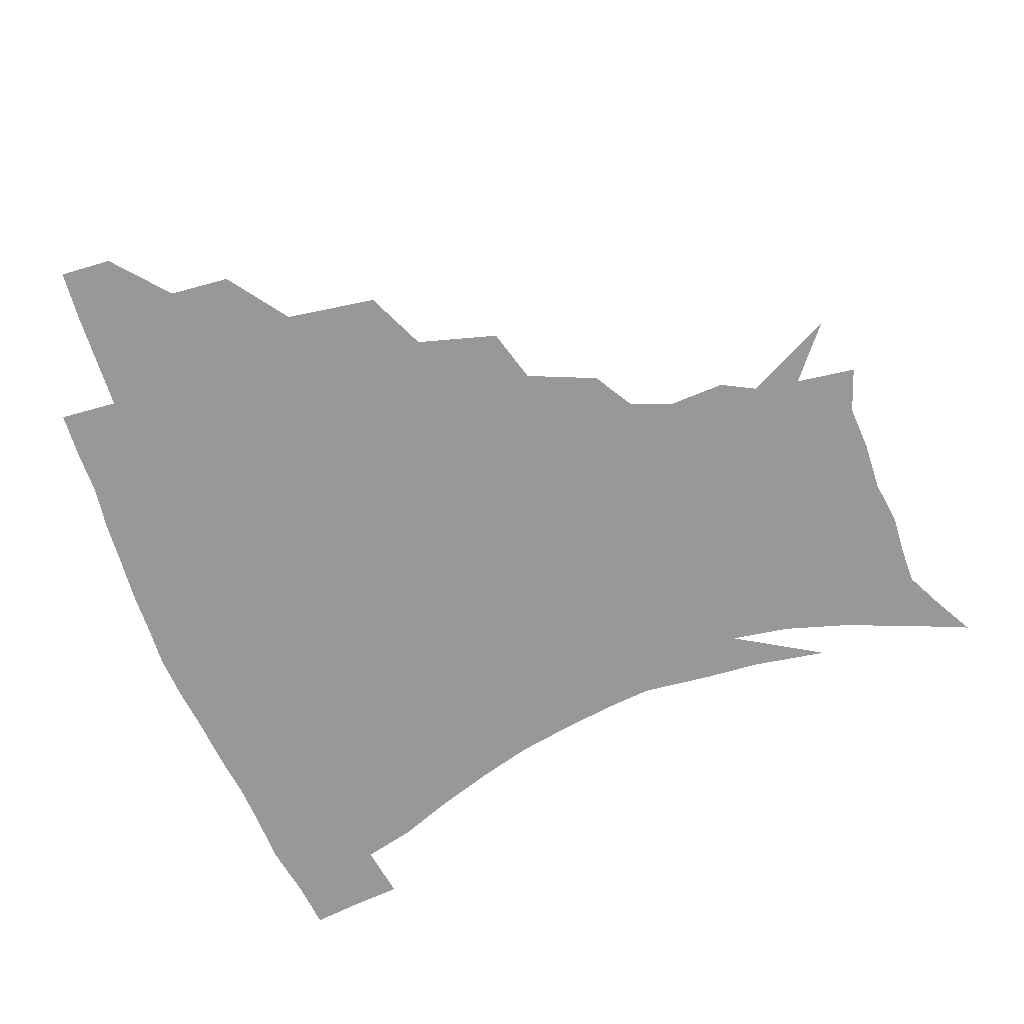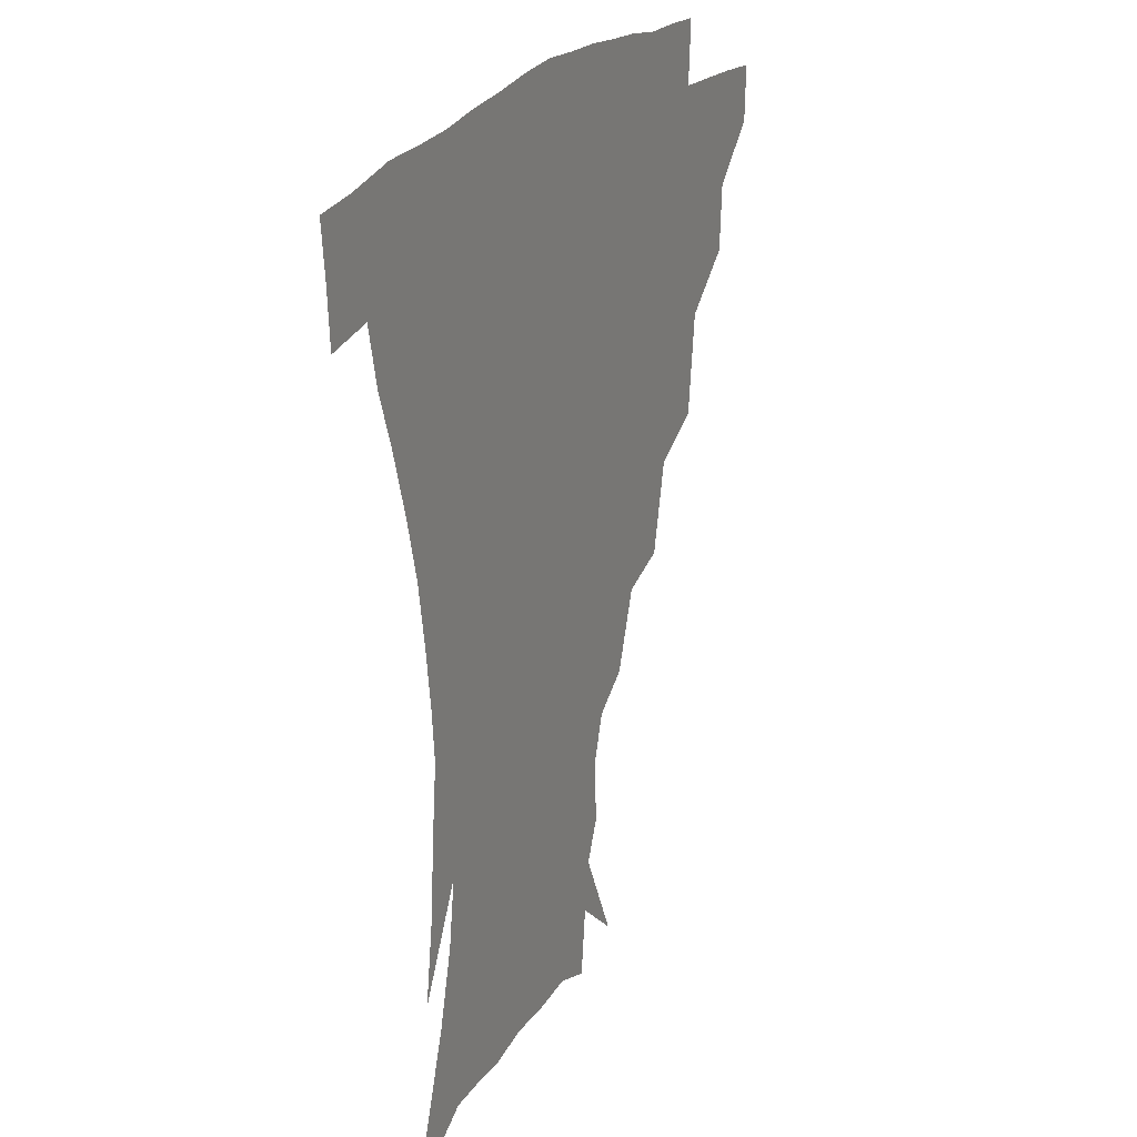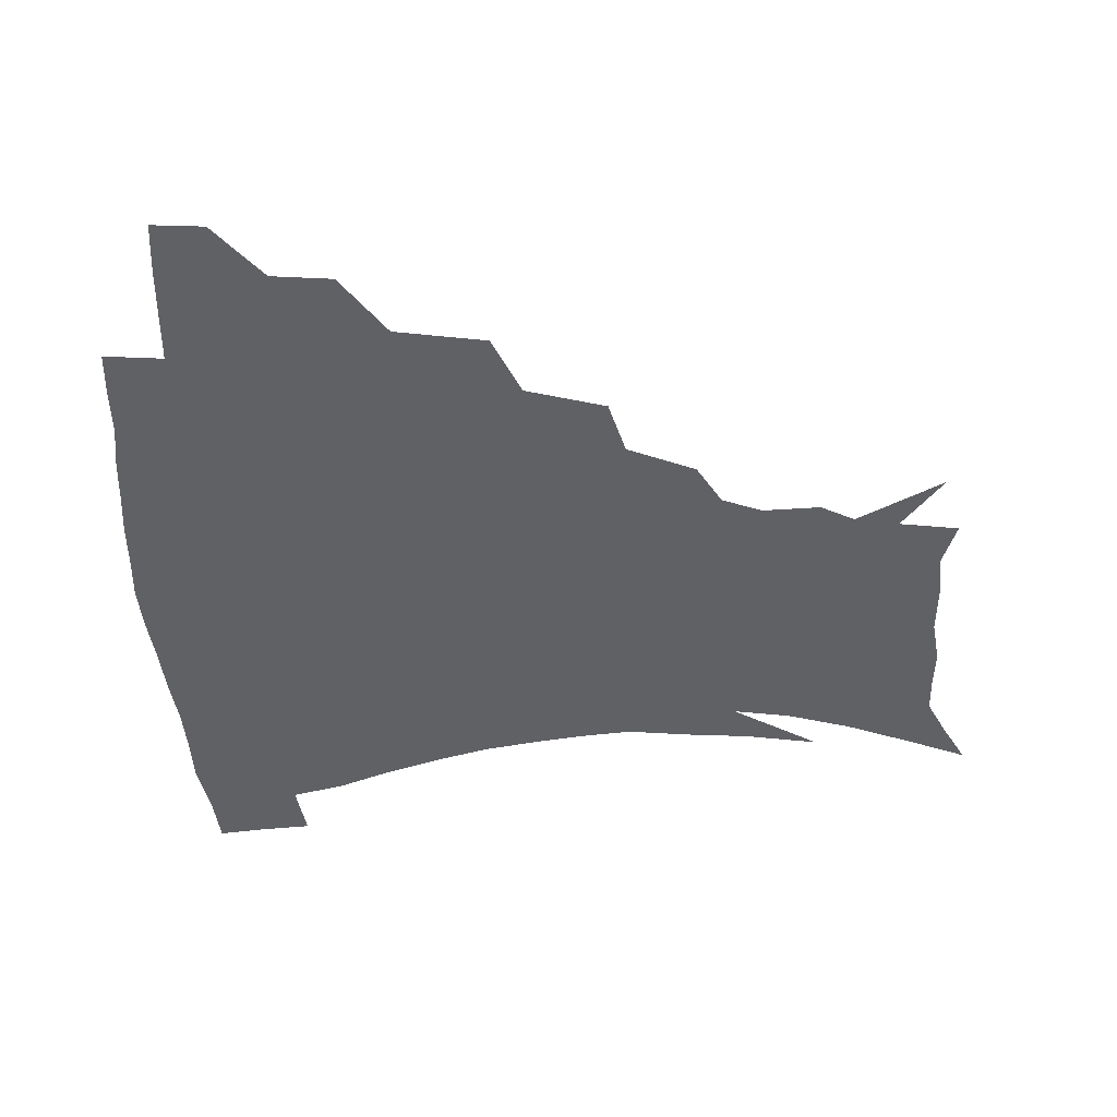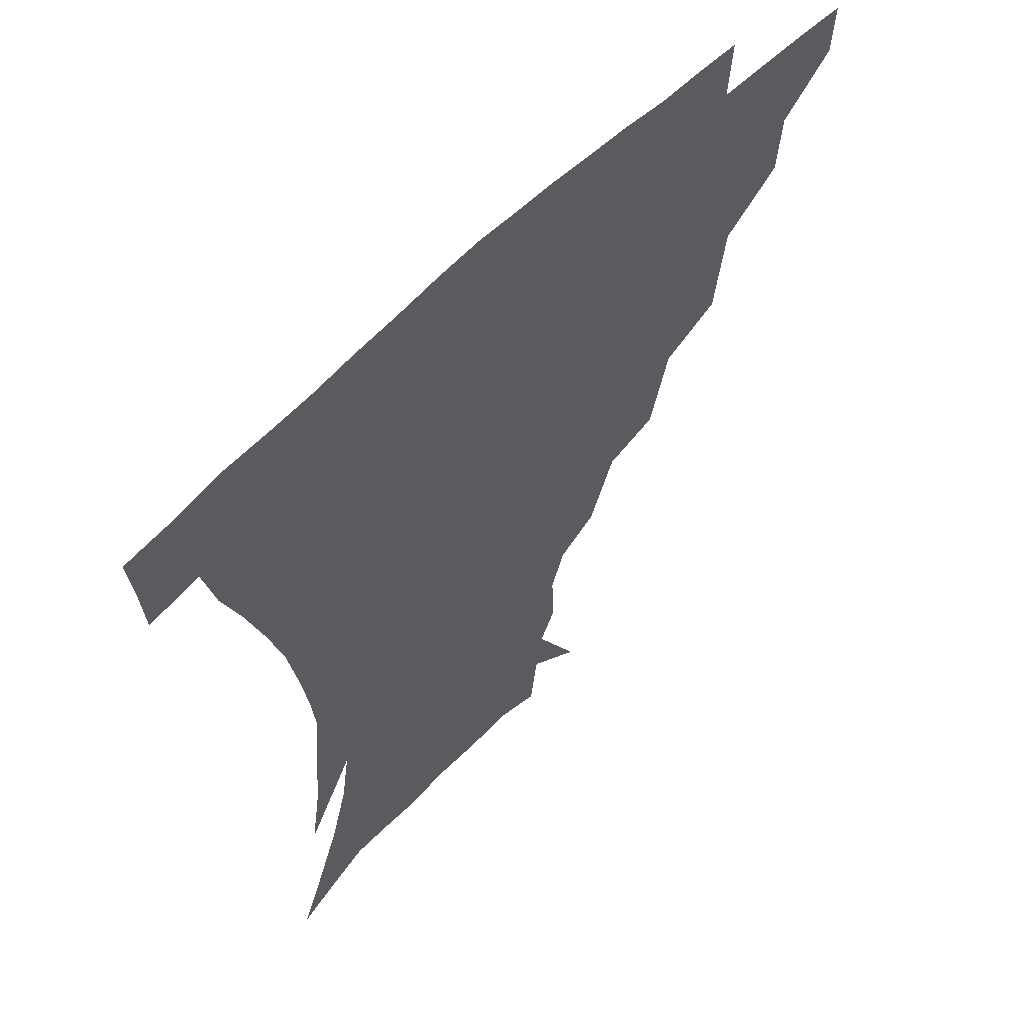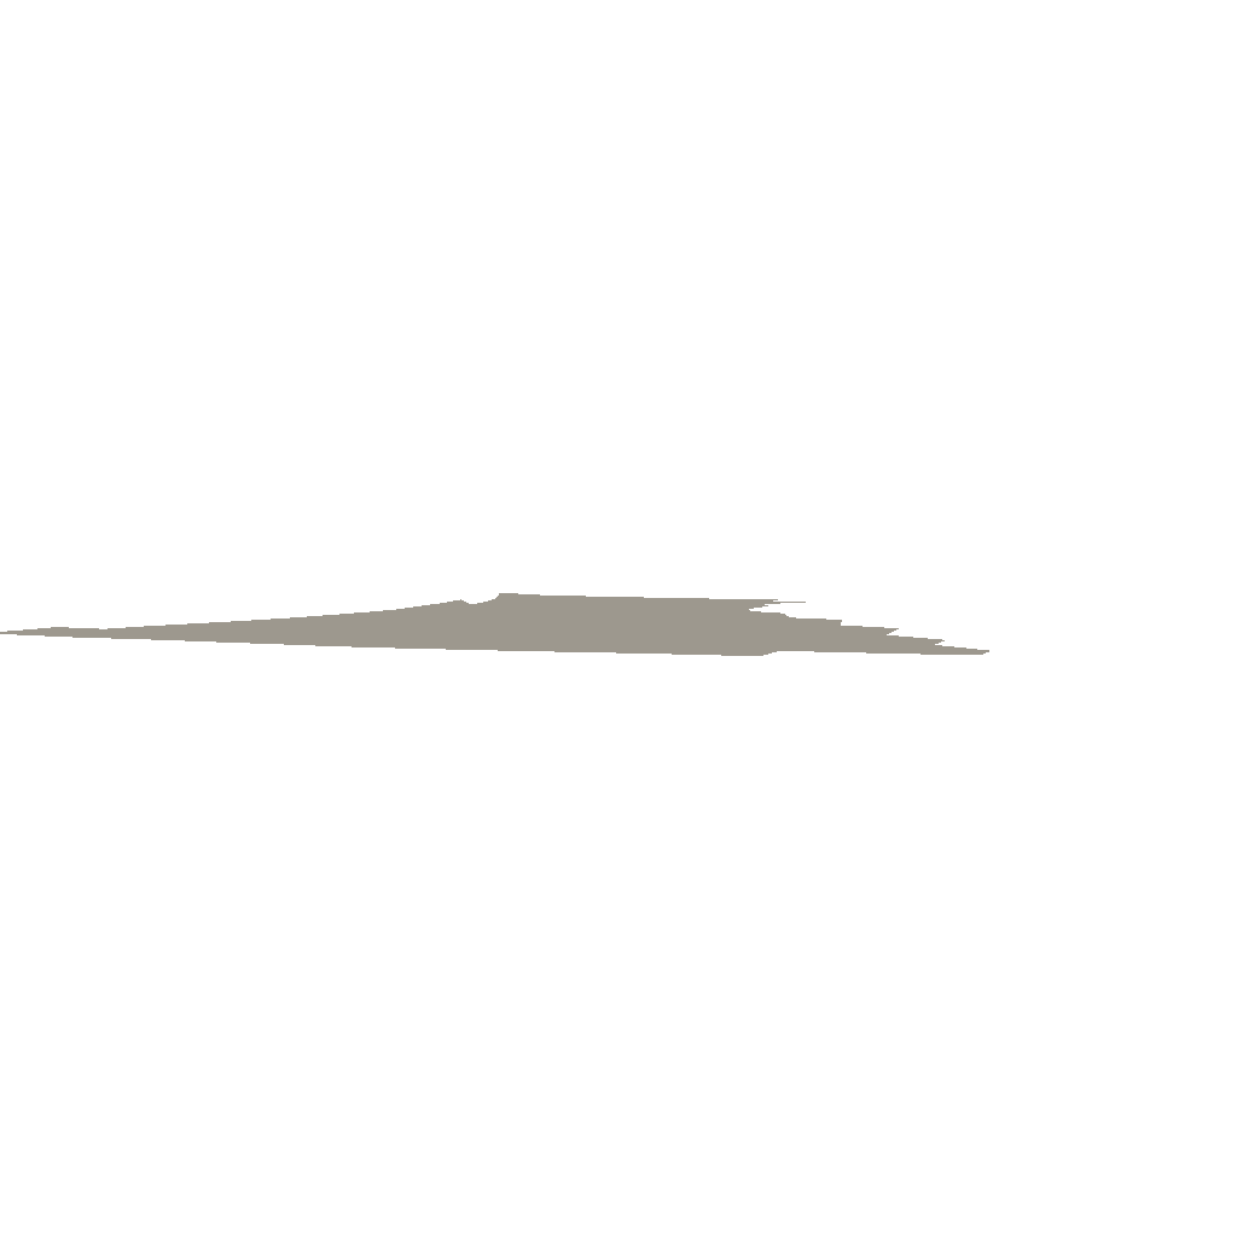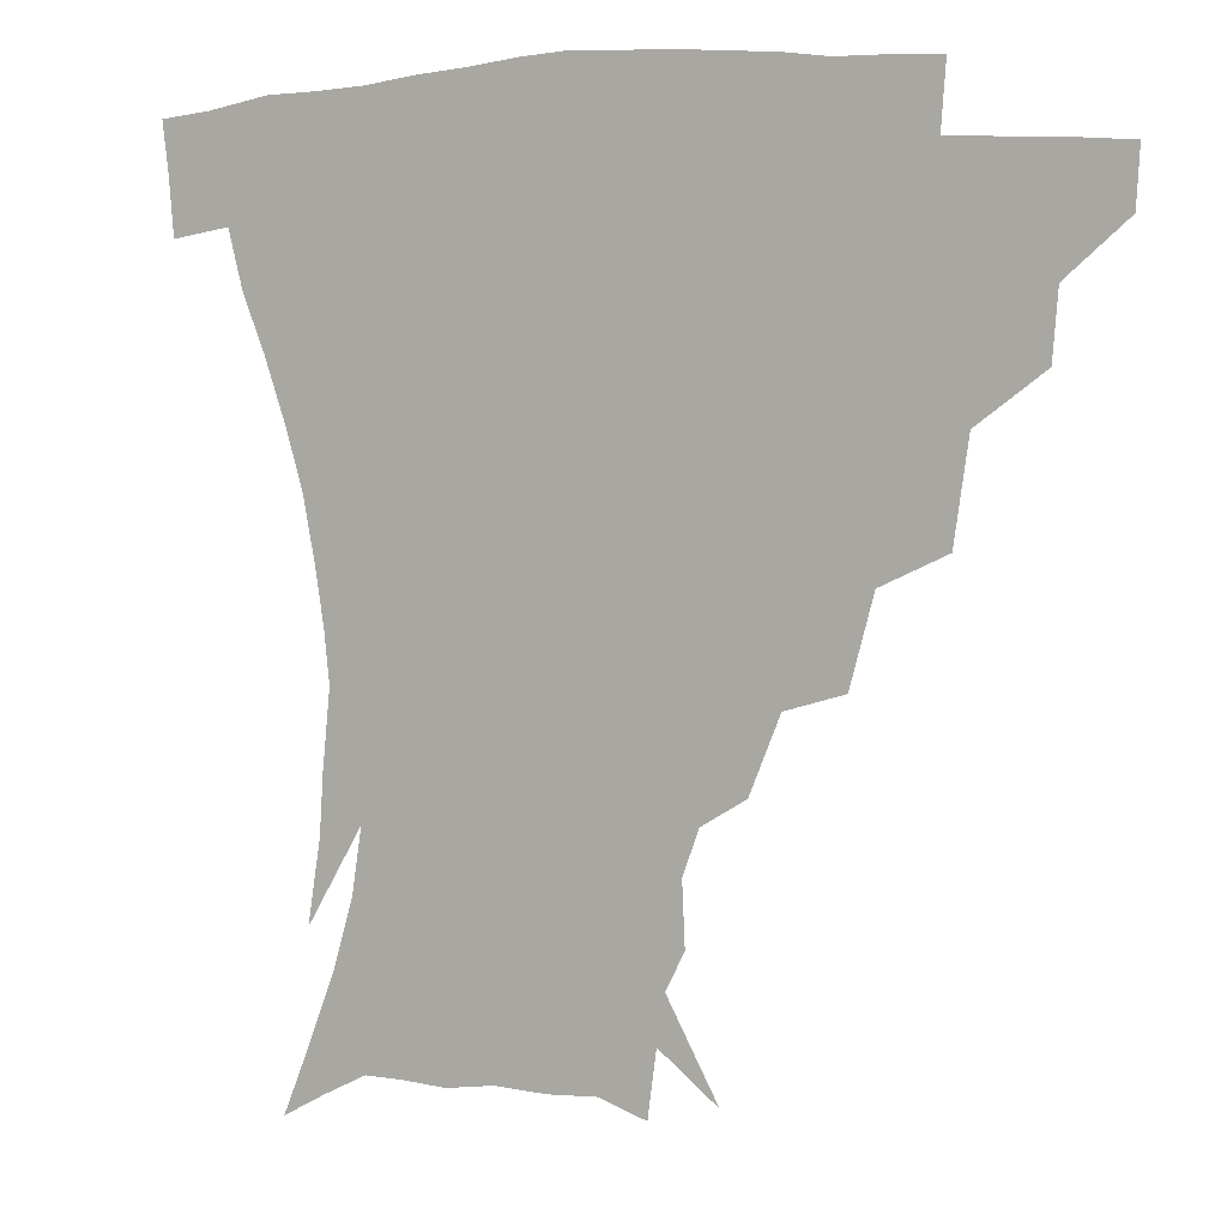
<metadata>
{"format":"obj","ext":"obj","renderer":"f3d","projection":"perspective","resolution":1024,"background":"white","views":[{"elev":-68.4,"azim":-70.1,"up":"+Z"},{"elev":20.7,"azim":113.4,"up":"+Y"},{"elev":-47.2,"azim":-88.4,"up":"+Z"},{"elev":57.4,"azim":133.7,"up":"+Y"},{"elev":3.2,"azim":-159.2,"up":"+Z"},{"elev":5.4,"azim":-154.2,"up":"+Y"}]}
</metadata>
<code>
v 452.3 341.9 0
v 451.3 358.7 0
v 471.9 306.4 0
v 470.3 326 0
v 469.2 343.1 0
v 467.7 359.8 0
v 495.9 261.9 0
v 491.7 291.5 0
v 488.9 311.6 0
v 486.9 328.6 0
v 485.2 344.5 0
v 484.4 360.4 0
v 522.4 226.4 0
v 515.4 252.5 0
v 509.5 273.7 0
v 506.6 298.6 0
v 504.4 315.3 0
v 502.4 330.5 0
v 501.1 345.6 0
v 500 360.9 0
v 498.6 379.9 0
v 548.9 198.7 0
v 539.9 221 0
v 532.1 238.8 0
v 527.6 266.8 0
v 523.6 284.1 0
v 521 301.1 0
v 519 317.4 0
v 517.3 332.2 0
v 516.1 346.6 0
v 514.6 361.5 0
v 513.1 380.6 0
v 566 158.5 0
v 566.9 177.3 0
v 562.1 190.5 0
v 554.6 212.1 0
v 548.1 233.5 0
v 543.4 255.8 0
v 540.2 274.8 0
v 537.7 290.6 0
v 535.3 304.5 0
v 533.3 318.9 0
v 531.8 333 0
v 530.8 347.7 0
v 529.2 363.6 0
v 527.8 380.6 0
v 556.3 118.9 0
v 571.6 147.4 0
v 574.4 167.6 0
v 573 185.7 0
v 567.7 203.9 0
v 562.5 219.8 0
v 557.7 242.5 0
v 555 262.1 0
v 552.5 278.6 0
v 550.8 292.8 0
v 549.8 307.7 0
v 548.2 320.9 0
v 546.6 334.5 0
v 545.8 348.6 0
v 544 364.3 0
v 542.1 382.4 0
v 573.9 132.9 0
v 581.2 153.1 0
v 582.6 177.8 0
v 579.8 193.6 0
v 575.4 211 0
v 571.7 229.5 0
v 568.2 247.8 0
v 566.7 268.3 0
v 564.6 280 0
v 564 295.5 0
v 563.3 309.3 0
v 562.5 322.4 0
v 562.9 335.6 0
v 560.2 349.8 0
v 558.7 364.1 0
v 556.3 383.1 0
v 576.5 113.3 0
v 587.5 140.4 0
v 590.9 161.2 0
v 590.3 181.4 0
v 587.4 200.6 0
v 584.3 217.2 0
v 581.4 237.5 0
v 579.6 252.9 0
v 578.1 270.5 0
v 577.2 282.9 0
v 577.2 298.1 0
v 576.3 310.2 0
v 575.7 322.4 0
v 575.9 336.3 0
v 574.1 350.4 0
v 572.9 364 0
v 570.2 384.2 0
v 590.6 118 0
v 598.3 142.7 0
v 599.6 165.2 0
v 598.7 184.1 0
v 596 201.9 0
v 593.5 219.7 0
v 591.6 237.4 0
v 590.2 256.4 0
v 589.6 270.9 0
v 589.5 284.4 0
v 589.6 299.2 0
v 589.1 310.6 0
v 589.2 323.5 0
v 589.5 336.7 0
v 587.9 351 0
v 586.6 365.7 0
v 584.2 384.4 0
v 605.3 117.1 0
v 608.9 144.8 0
v 608.5 165.6 0
v 607.1 186.9 0
v 604.7 205.7 0
v 603 222.4 0
v 601.9 241.8 0
v 601.2 256.3 0
v 601.2 269.9 0
v 601.5 285.7 0
v 601.9 299.2 0
v 602.6 311.9 0
v 602.5 324.1 0
v 602.6 336.9 0
v 601.7 351.3 0
v 600.8 366.2 0
v 598 385 0
v 621 117.6 0
v 618.9 146.7 0
v 617.5 166.9 0
v 615.6 188.8 0
v 613.8 206.2 0
v 612.4 223.8 0
v 611.8 241.7 0
v 611.9 255.9 0
v 612.6 271.8 0
v 613.3 286 0
v 614.2 298.2 0
v 615.4 312.3 0
v 616.2 324.8 0
v 616 337.7 0
v 615.6 351.4 0
v 615.9 365.2 0
v 612.6 383.8 0
v 635.4 115.4 0
v 629.2 145.4 0
v 626.4 167.4 0
v 624 189.7 0
v 622.8 207 0
v 621.9 223.4 0
v 621.7 240.3 0
v 622.6 254.2 0
v 623.6 269.7 0
v 624.7 283.7 0
v 626.3 297.4 0
v 627.8 310.8 0
v 629.5 324.5 0
v 630.7 336.9 0
v 631 349.9 0
v 631.7 362.9 0
v 627.8 381.8 0
v 648.6 116.1 0
v 639.8 143.5 0
v 635.3 166.8 0
v 632.7 187.7 0
v 631.8 205.1 0
v 631.5 220.8 0
v 631.7 236.1 0
v 632.6 251.7 0
v 634 268.7 0
v 635.8 281.6 0
v 638 297.4 0
v 640.3 310.4 0
v 642.3 323.4 0
v 644 336.1 0
v 645.5 349 0
v 645.4 362.6 0
v 642.7 380.5 0
v 660.1 116.1 0
v 651.3 138.9 0
v 644.9 163.1 0
v 641.9 183.4 0
v 640.9 200.8 0
v 640.8 216.6 0
v 641.2 231.8 0
v 642.2 247.5 0
v 643.7 265.6 0
v 646.3 280.5 0
v 649.1 293.9 0
v 652.1 309 0
v 654.9 321.8 0
v 657.4 334.9 0
v 659.5 347.9 0
v 659.4 362.1 0
v 658.2 378.3 0
v 672.9 109.4 0
v 664.2 131.1 0
v 656 155.7 0
v 652.4 174.7 0
v 650.5 193.4 0
v 650.2 210 0
v 650.3 226.7 0
v 651.2 243.2 0
v 653.1 259.9 0
v 655.9 276 0
v 659.5 293.2 0
v 663.4 305.3 0
v 667.2 319.6 0
v 670.2 332.8 0
v 673.2 346.7 0
v 673.2 362.3 0
v 673 377.3 0
v 685.7 102.2 0
v 678.2 121.1 0
v 669.5 144 0
v 663.6 164.9 0
v 660.7 183.9 0
v 659.7 201.9 0
v 659.3 219.2 0
v 660.4 234 0
v 662.1 251.4 0
v 664.9 268.9 0
v 668.6 286.5 0
v 673.7 299.4 0
v 678.9 316.3 0
v 683.3 330.6 0
v 686.2 345.1 0
v 687.6 360.7 0
v 687.5 376.8 0
v 677.4 155 0
v 673.6 179.7 0
v 672.4 197.8 0
v 670.1 220.8 0
v 671.7 236.1 0
v 674.3 253 0
v 677.8 271.7 0
v 682.9 289.3 0
v 689.5 308.7 0
v 696 325.3 0
v 700.3 342.5 0
v 703.5 358.2 0
v 706 373.3 0
v 717.7 339.5 0
v 719.1 356.3 0
v 720.9 371.6 0
f 4 5 1
f 1 5 2
f 5 6 2
f 8 9 3
f 3 9 4
f 9 10 4
f 4 10 5
f 10 11 5
f 5 11 6
f 11 12 6
f 14 15 7
f 7 15 8
f 15 16 8
f 8 16 9
f 16 17 9
f 9 17 10
f 17 18 10
f 10 18 11
f 18 19 11
f 11 19 12
f 19 20 12
f 23 24 13
f 13 24 14
f 24 25 14
f 14 25 15
f 25 26 15
f 15 26 16
f 26 27 16
f 16 27 17
f 27 28 17
f 17 28 18
f 28 29 18
f 18 29 19
f 29 30 19
f 19 30 20
f 30 31 20
f 20 31 21
f 31 32 21
f 35 36 22
f 22 36 23
f 36 37 23
f 23 37 24
f 37 38 24
f 24 38 25
f 38 39 25
f 25 39 26
f 39 40 26
f 26 40 27
f 40 41 27
f 27 41 28
f 41 42 28
f 28 42 29
f 42 43 29
f 29 43 30
f 43 44 30
f 30 44 31
f 44 45 31
f 31 45 32
f 45 46 32
f 48 49 33
f 33 49 34
f 49 50 34
f 34 50 35
f 50 51 35
f 35 51 36
f 51 52 36
f 36 52 37
f 52 53 37
f 37 53 38
f 53 54 38
f 38 54 39
f 54 55 39
f 39 55 40
f 55 56 40
f 40 56 41
f 56 57 41
f 41 57 42
f 57 58 42
f 42 58 43
f 58 59 43
f 43 59 44
f 59 60 44
f 44 60 45
f 60 61 45
f 45 61 46
f 61 62 46
f 47 63 48
f 63 64 48
f 48 64 49
f 64 65 49
f 49 65 50
f 65 66 50
f 50 66 51
f 66 67 51
f 51 67 52
f 67 68 52
f 52 68 53
f 68 69 53
f 53 69 54
f 69 70 54
f 54 70 55
f 70 71 55
f 55 71 56
f 71 72 56
f 56 72 57
f 72 73 57
f 57 73 58
f 73 74 58
f 58 74 59
f 74 75 59
f 59 75 60
f 75 76 60
f 60 76 61
f 76 77 61
f 61 77 62
f 77 78 62
f 79 80 63
f 63 80 64
f 80 81 64
f 64 81 65
f 81 82 65
f 65 82 66
f 82 83 66
f 66 83 67
f 83 84 67
f 67 84 68
f 84 85 68
f 68 85 69
f 85 86 69
f 69 86 70
f 86 87 70
f 70 87 71
f 87 88 71
f 71 88 72
f 88 89 72
f 72 89 73
f 89 90 73
f 73 90 74
f 90 91 74
f 74 91 75
f 91 92 75
f 75 92 76
f 92 93 76
f 76 93 77
f 93 94 77
f 77 94 78
f 94 95 78
f 79 96 80
f 96 97 80
f 80 97 81
f 97 98 81
f 81 98 82
f 98 99 82
f 82 99 83
f 99 100 83
f 83 100 84
f 100 101 84
f 84 101 85
f 101 102 85
f 85 102 86
f 102 103 86
f 86 103 87
f 103 104 87
f 87 104 88
f 104 105 88
f 88 105 89
f 105 106 89
f 89 106 90
f 106 107 90
f 90 107 91
f 107 108 91
f 91 108 92
f 108 109 92
f 92 109 93
f 109 110 93
f 93 110 94
f 110 111 94
f 94 111 95
f 111 112 95
f 96 113 97
f 113 114 97
f 97 114 98
f 114 115 98
f 98 115 99
f 115 116 99
f 99 116 100
f 116 117 100
f 100 117 101
f 117 118 101
f 101 118 102
f 118 119 102
f 102 119 103
f 119 120 103
f 103 120 104
f 120 121 104
f 104 121 105
f 121 122 105
f 105 122 106
f 122 123 106
f 106 123 107
f 123 124 107
f 107 124 108
f 124 125 108
f 108 125 109
f 125 126 109
f 109 126 110
f 126 127 110
f 110 127 111
f 127 128 111
f 111 128 112
f 128 129 112
f 113 130 114
f 130 131 114
f 114 131 115
f 131 132 115
f 115 132 116
f 132 133 116
f 116 133 117
f 133 134 117
f 117 134 118
f 134 135 118
f 118 135 119
f 135 136 119
f 119 136 120
f 136 137 120
f 120 137 121
f 137 138 121
f 121 138 122
f 138 139 122
f 122 139 123
f 139 140 123
f 123 140 124
f 140 141 124
f 124 141 125
f 141 142 125
f 125 142 126
f 142 143 126
f 126 143 127
f 143 144 127
f 127 144 128
f 144 145 128
f 128 145 129
f 145 146 129
f 130 147 131
f 147 148 131
f 131 148 132
f 148 149 132
f 132 149 133
f 149 150 133
f 133 150 134
f 150 151 134
f 134 151 135
f 151 152 135
f 135 152 136
f 152 153 136
f 136 153 137
f 153 154 137
f 137 154 138
f 154 155 138
f 138 155 139
f 155 156 139
f 139 156 140
f 156 157 140
f 140 157 141
f 157 158 141
f 141 158 142
f 158 159 142
f 142 159 143
f 159 160 143
f 143 160 144
f 160 161 144
f 144 161 145
f 161 162 145
f 145 162 146
f 162 163 146
f 147 164 148
f 164 165 148
f 148 165 149
f 165 166 149
f 149 166 150
f 166 167 150
f 150 167 151
f 167 168 151
f 151 168 152
f 168 169 152
f 152 169 153
f 169 170 153
f 153 170 154
f 170 171 154
f 154 171 155
f 171 172 155
f 155 172 156
f 172 173 156
f 156 173 157
f 173 174 157
f 157 174 158
f 174 175 158
f 158 175 159
f 175 176 159
f 159 176 160
f 176 177 160
f 160 177 161
f 177 178 161
f 161 178 162
f 178 179 162
f 162 179 163
f 179 180 163
f 164 181 165
f 181 182 165
f 165 182 166
f 182 183 166
f 166 183 167
f 183 184 167
f 167 184 168
f 184 185 168
f 168 185 169
f 185 186 169
f 169 186 170
f 186 187 170
f 170 187 171
f 187 188 171
f 171 188 172
f 188 189 172
f 172 189 173
f 189 190 173
f 173 190 174
f 190 191 174
f 174 191 175
f 191 192 175
f 175 192 176
f 192 193 176
f 176 193 177
f 193 194 177
f 177 194 178
f 194 195 178
f 178 195 179
f 195 196 179
f 179 196 180
f 196 197 180
f 181 198 182
f 198 199 182
f 182 199 183
f 199 200 183
f 183 200 184
f 200 201 184
f 184 201 185
f 201 202 185
f 185 202 186
f 202 203 186
f 186 203 187
f 203 204 187
f 187 204 188
f 204 205 188
f 188 205 189
f 205 206 189
f 189 206 190
f 206 207 190
f 190 207 191
f 207 208 191
f 191 208 192
f 208 209 192
f 192 209 193
f 209 210 193
f 193 210 194
f 210 211 194
f 194 211 195
f 211 212 195
f 195 212 196
f 212 213 196
f 196 213 197
f 213 214 197
f 198 215 199
f 215 216 199
f 199 216 200
f 216 217 200
f 200 217 201
f 217 218 201
f 201 218 202
f 218 219 202
f 202 219 203
f 219 220 203
f 203 220 204
f 220 221 204
f 204 221 205
f 221 222 205
f 205 222 206
f 222 223 206
f 206 223 207
f 223 224 207
f 207 224 208
f 224 225 208
f 208 225 209
f 225 226 209
f 209 226 210
f 226 227 210
f 210 227 211
f 227 228 211
f 211 228 212
f 228 229 212
f 212 229 213
f 229 230 213
f 213 230 214
f 230 231 214
f 219 232 220
f 232 233 220
f 220 233 221
f 233 234 221
f 221 234 222
f 234 235 222
f 222 235 223
f 235 236 223
f 223 236 224
f 236 237 224
f 224 237 225
f 237 238 225
f 225 238 226
f 238 239 226
f 226 239 227
f 239 240 227
f 227 240 228
f 240 241 228
f 228 241 229
f 241 242 229
f 229 242 230
f 242 243 230
f 230 243 231
f 243 244 231
f 242 245 243
f 245 246 243
f 243 246 244
f 246 247 244

</code>
